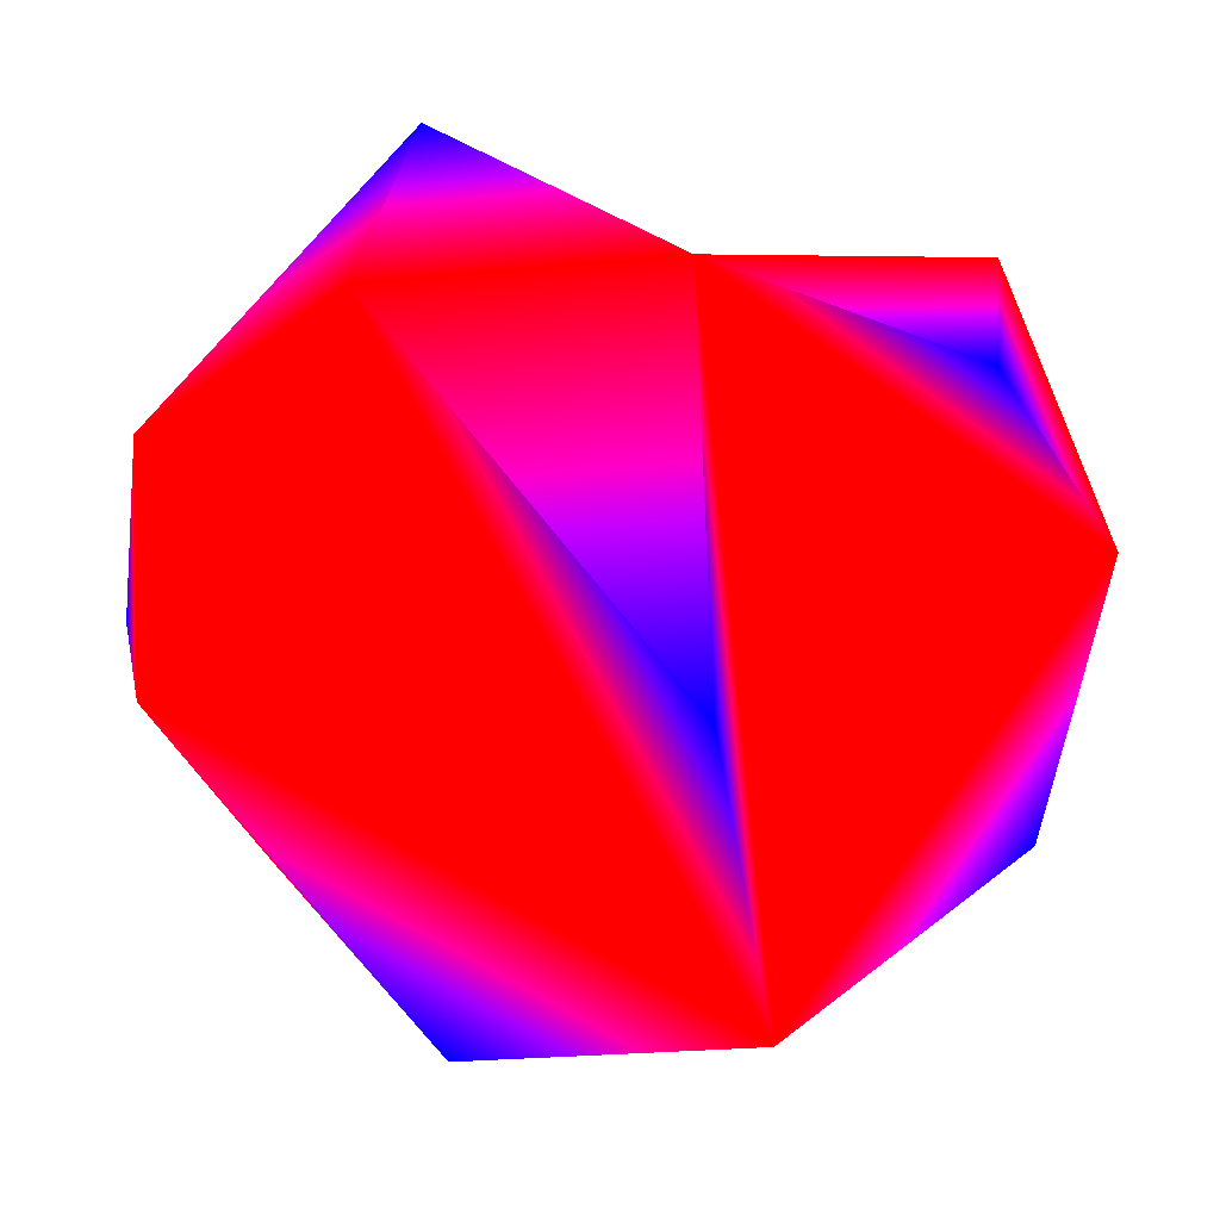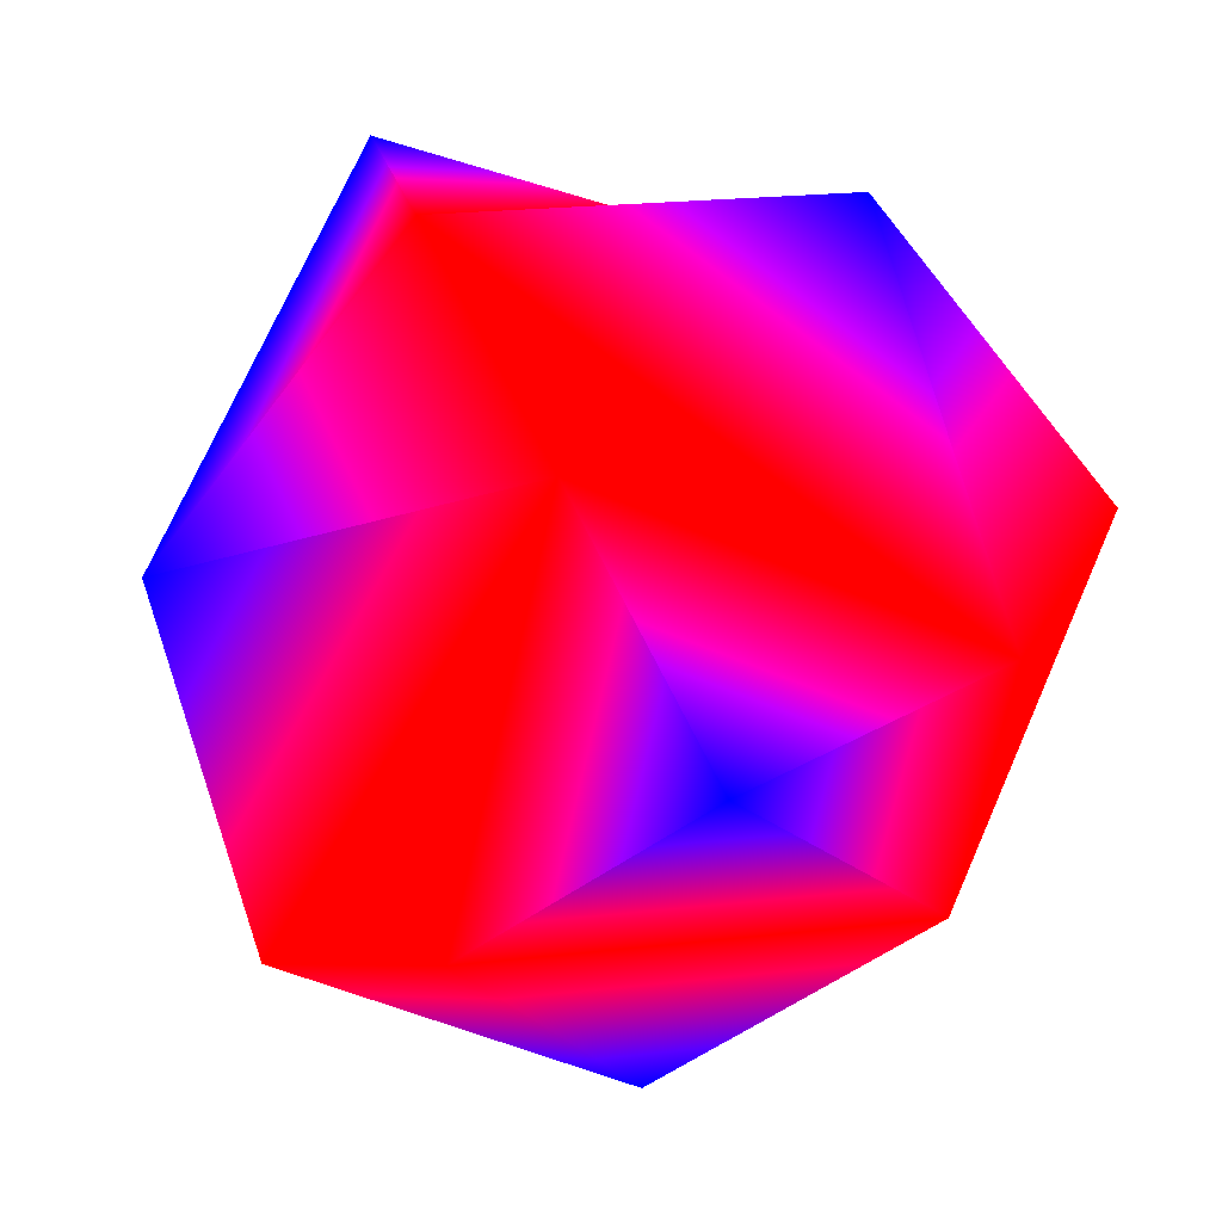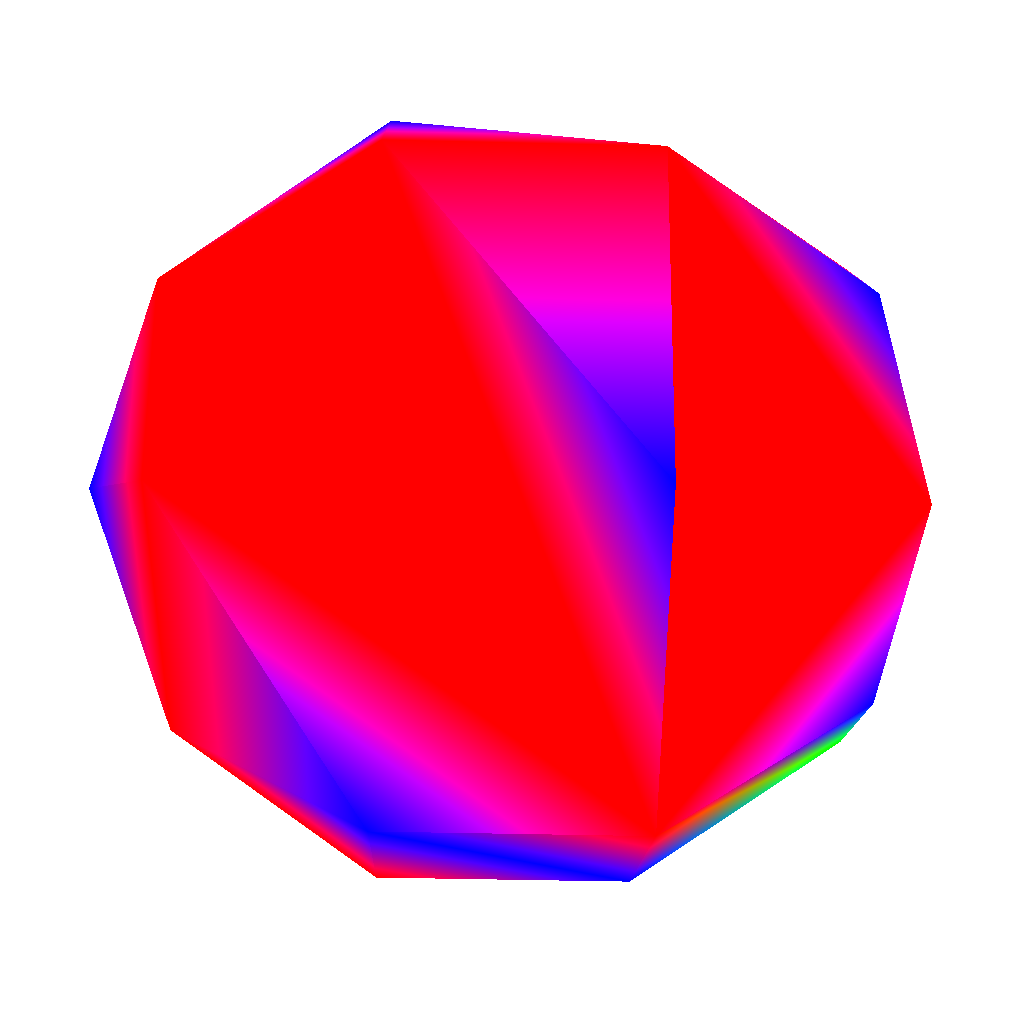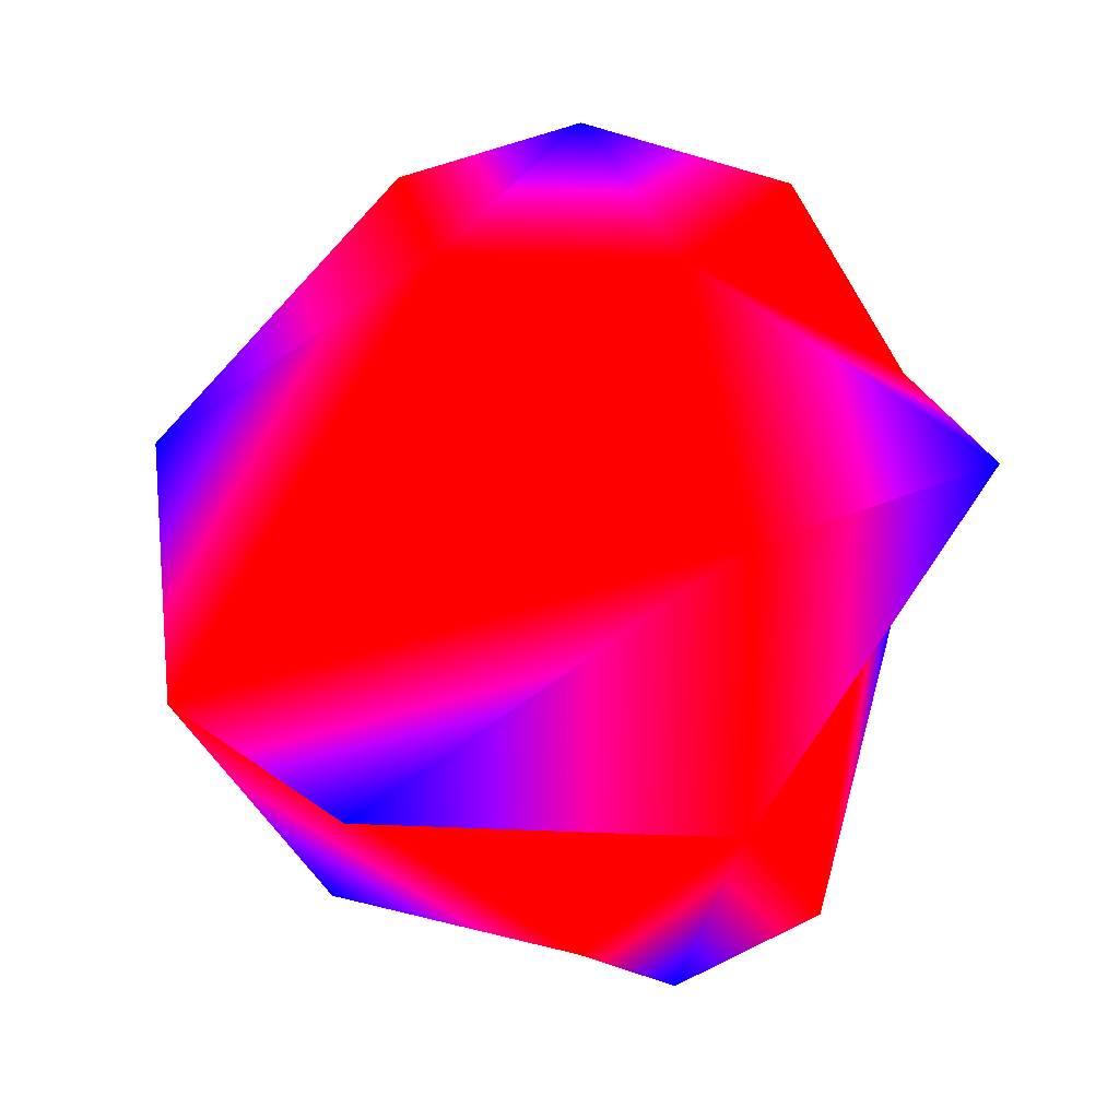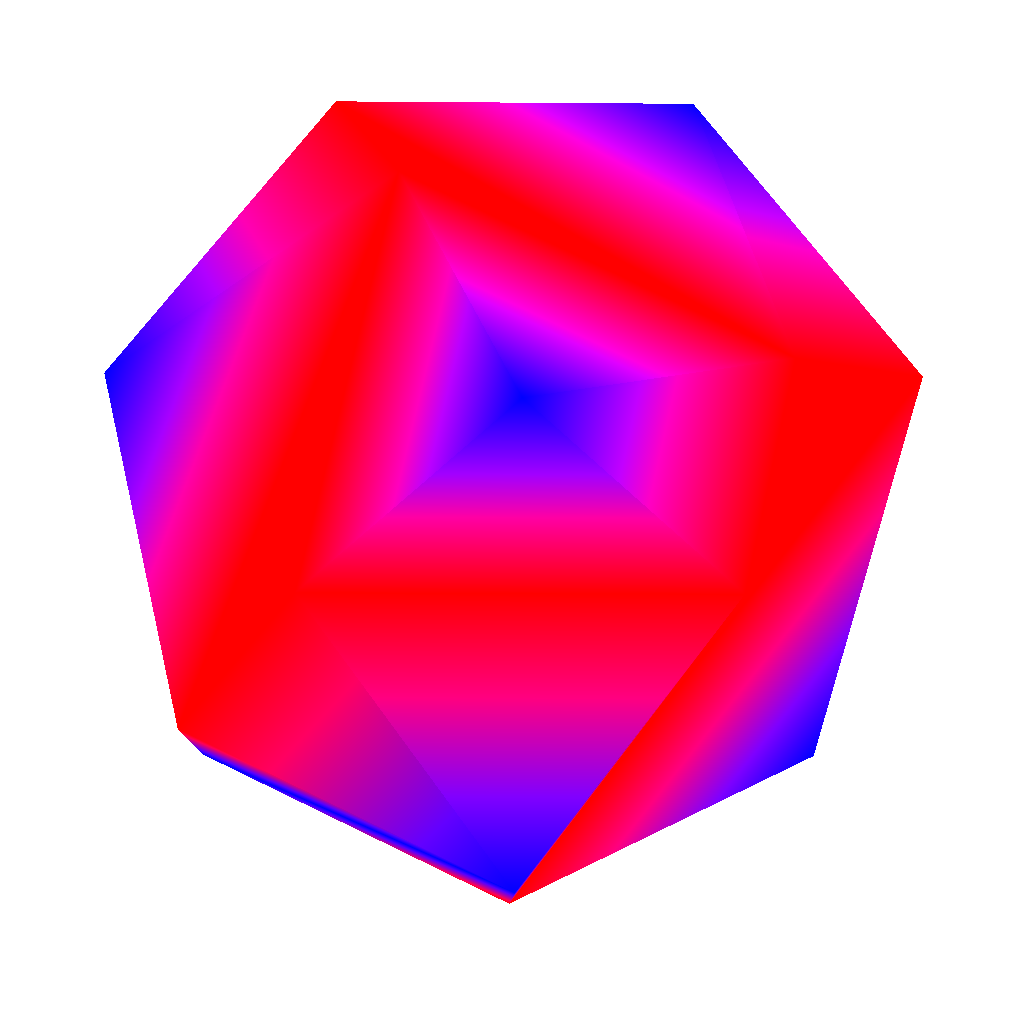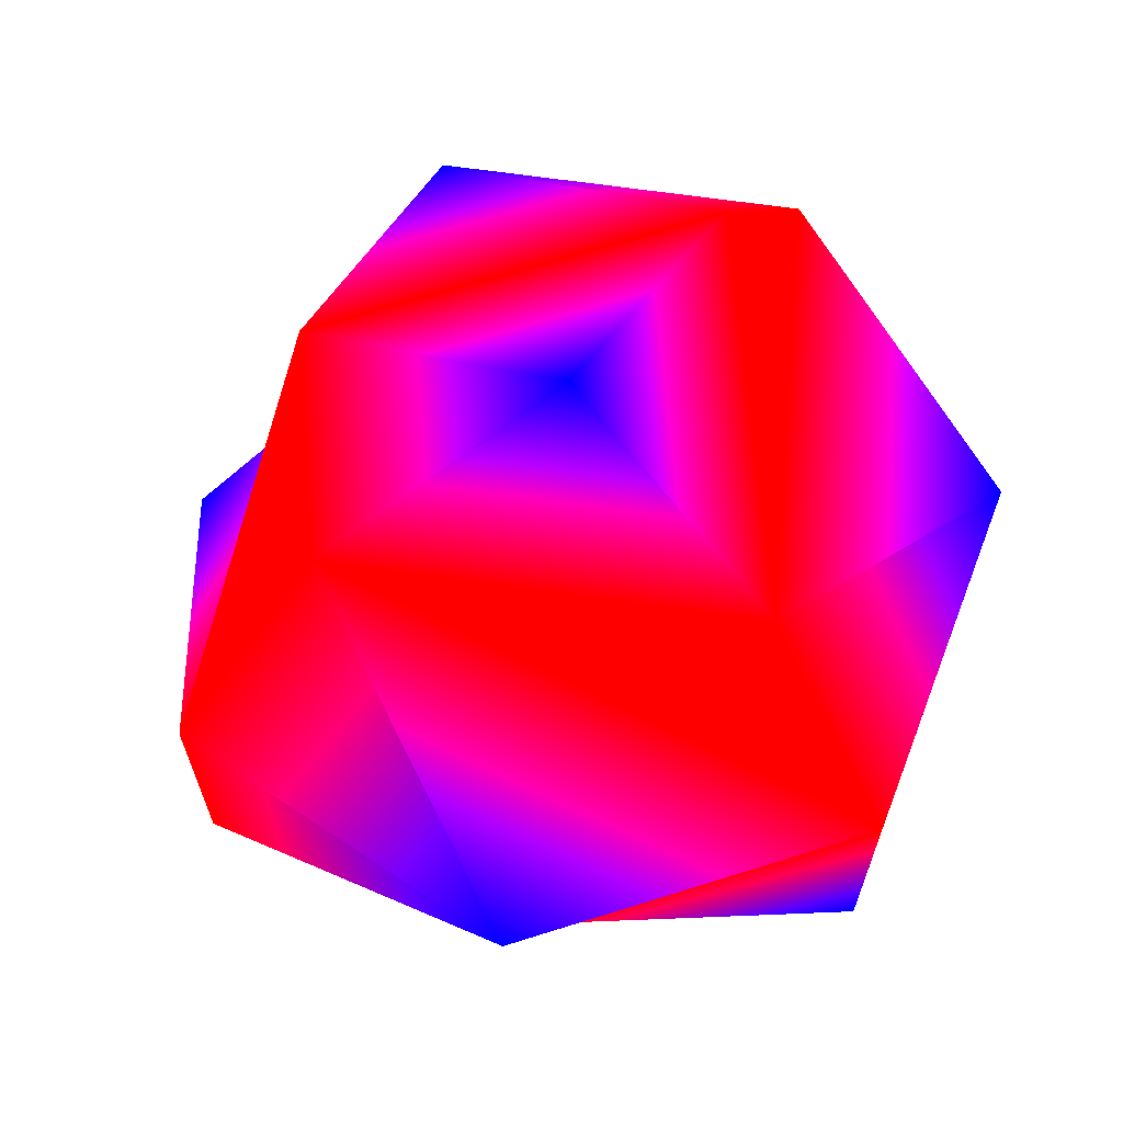
<metadata>
{"format":"obj","ext":"obj","renderer":"f3d","projection":"perspective","resolution":1024,"background":"white","views":[{"elev":-23.1,"azim":-80.1,"up":"+Z"},{"elev":21.7,"azim":168.5,"up":"+Z"},{"elev":-40.3,"azim":-91.7,"up":"+Z"},{"elev":17.7,"azim":-97.7,"up":"+Y"},{"elev":-10.5,"azim":178.8,"up":"+Z"},{"elev":66.9,"azim":-17.6,"up":"+Y"}]}
</metadata>
<code>
v 0 -0.309 -0.9511 1 0 0
v 0.4595 -0.809 -0.3665 0 1 0
v 0 -0.809 -0.5878 0 0 1
f 1 2 3
v 0 0.309 -0.9511 0 0 1
v 0.4595 0.809 -0.3665 1 0 0
v 0.7436 0.309 -0.593 1 0 0
f 4 5 6
v 0 -1 0 1 0 0
f 7 3 2
v 0.7436 -0.309 -0.593 0 0 1
f 4 8 1
v 0.573 -0.809 0.1308 1 0 0
f 8 9 2
f 7 2 9
v 0.9272 0.309 0.2116 0 0 1
v 0.255 0.809 0.5296 1 0 0
v 0.4126 0.309 0.8569 1 0 0
f 10 11 12
v 0.255 -0.809 0.5296 0 0 1
f 7 9 13
v 0.4126 -0.309 0.8569 0 0 1
v -0.255 -0.809 0.5296 1 0 0
f 14 15 13
f 7 13 15
v -0.4126 0.309 0.8569 0 0 1
v -0.573 0.809 0.1308 1 0 0
v -0.9272 0.309 0.2116 1 0 0
f 16 17 18
v -0.573 -0.809 0.1308 0 0 1
f 7 15 19
v -0.7436 -0.309 -0.593 0 0 1
v -0.9272 -0.309 0.2116 1 0 0
f 18 20 21
v 0 1 0 0 0 1
v -0.4595 0.809 -0.3665 1 0 0
f 17 22 23
f 1 8 2
f 4 6 8
f 10 12 14
f 16 18 21
f 18 17 23
f 23 22 5
f 23 5 4
f 5 22 11
f 5 11 6
f 11 10 6
f 23 4 1
f 23 1 18
f 1 20 18
f 11 22 17
f 11 17 12
f 17 16 12
f 6 10 14
f 6 14 9
f 6 9 8
f 14 13 9
f 20 1 21
f 1 3 7
f 1 7 21
f 7 19 21
f 12 16 21
f 12 21 15
f 12 15 14
f 21 19 15

</code>
